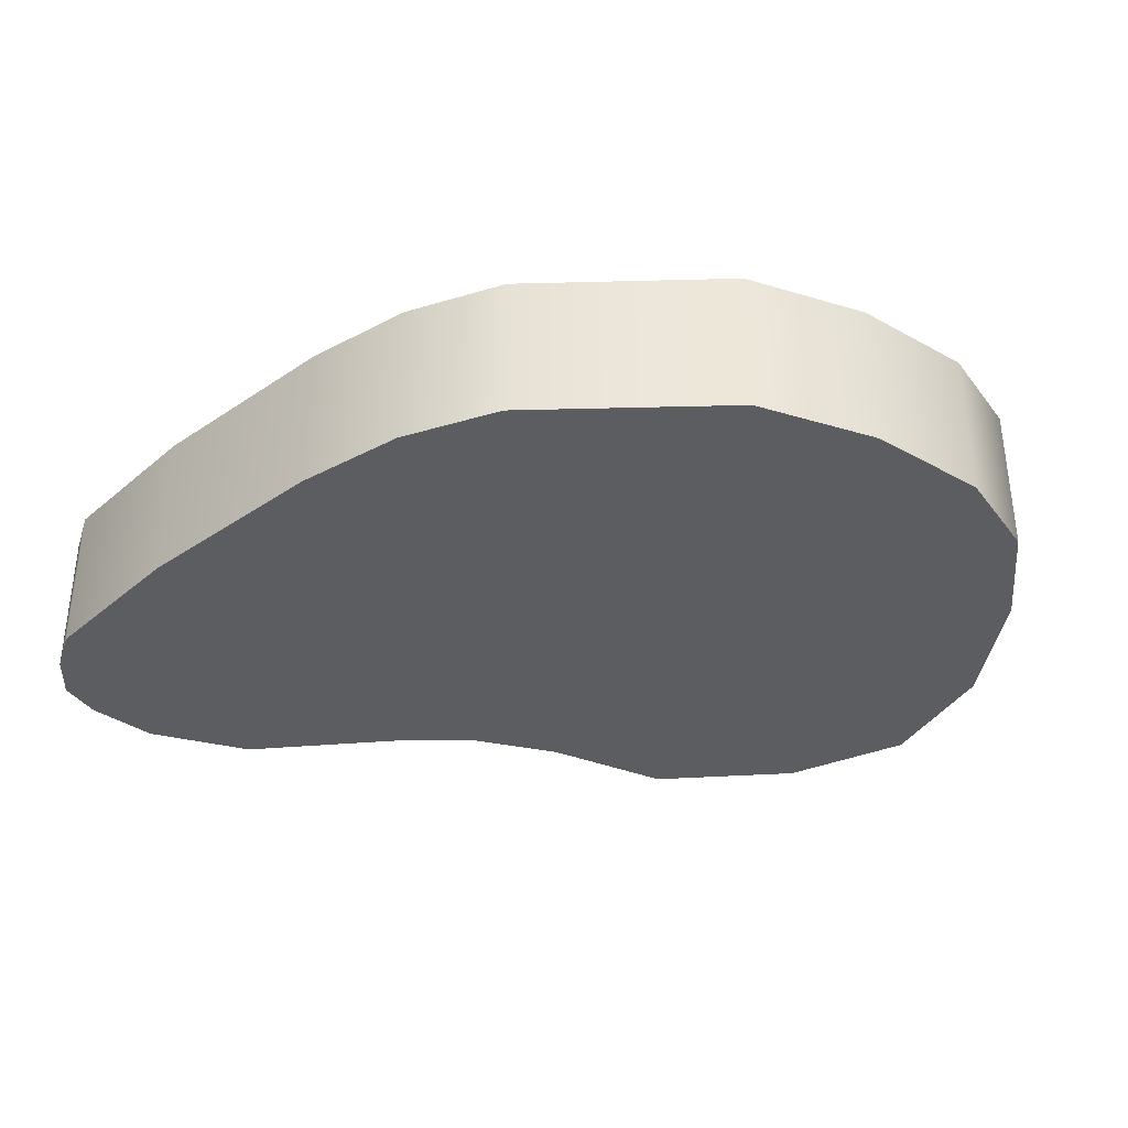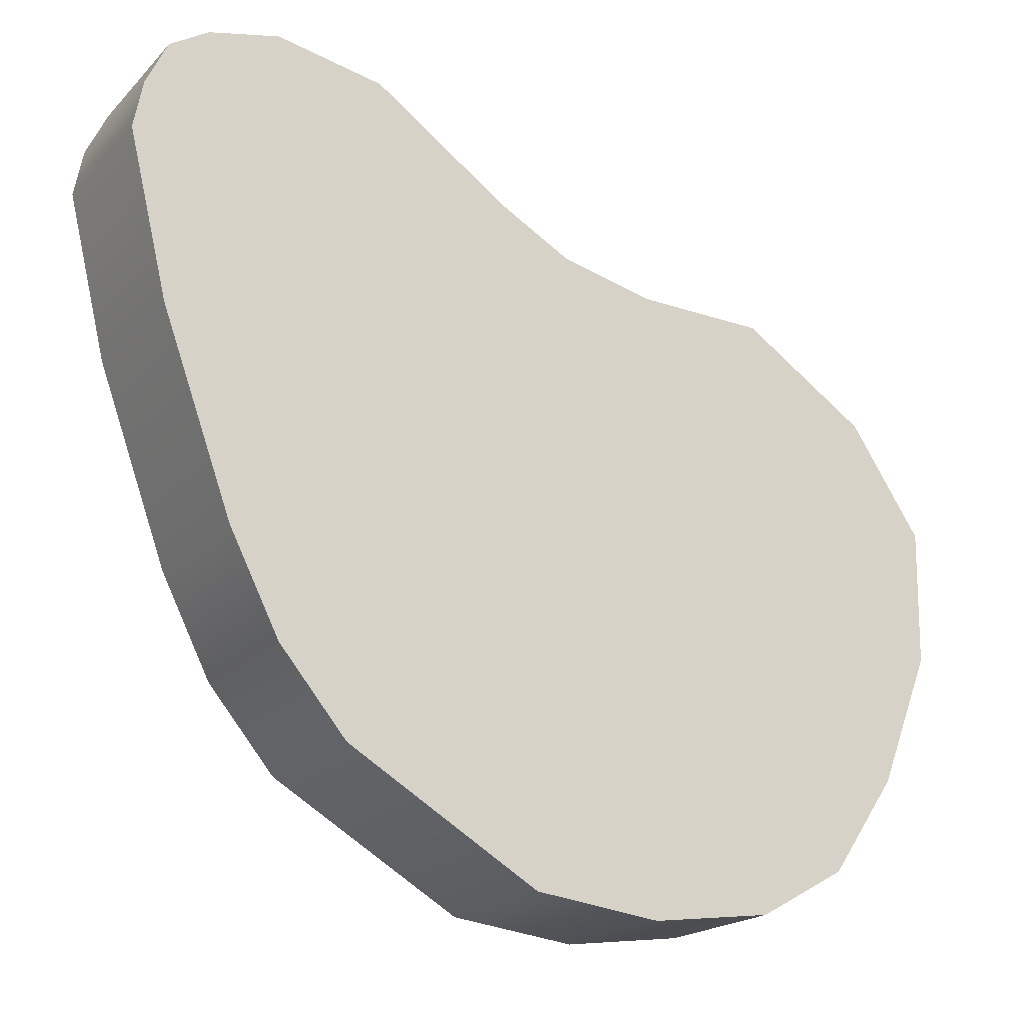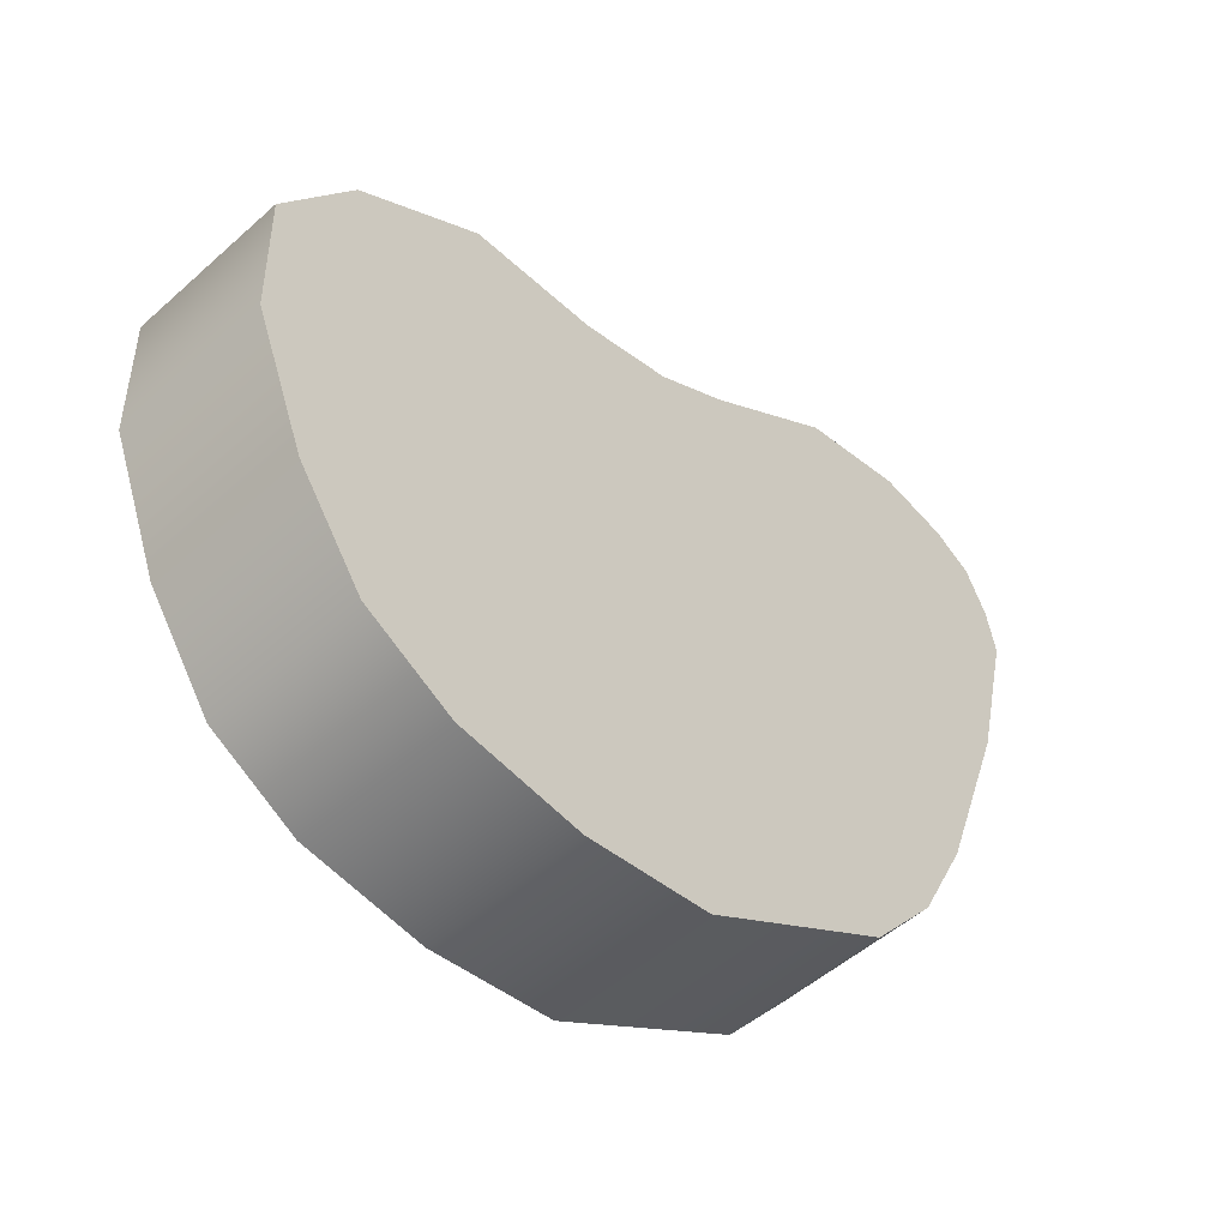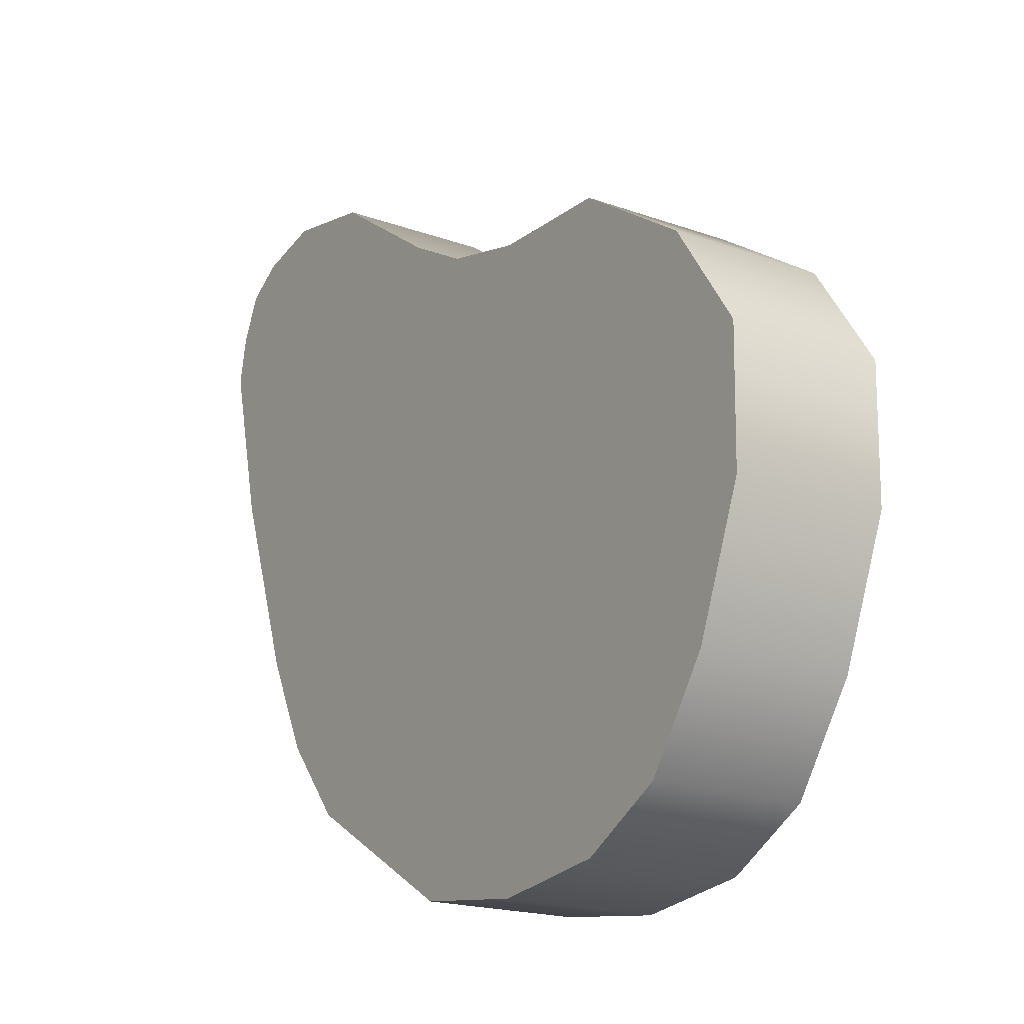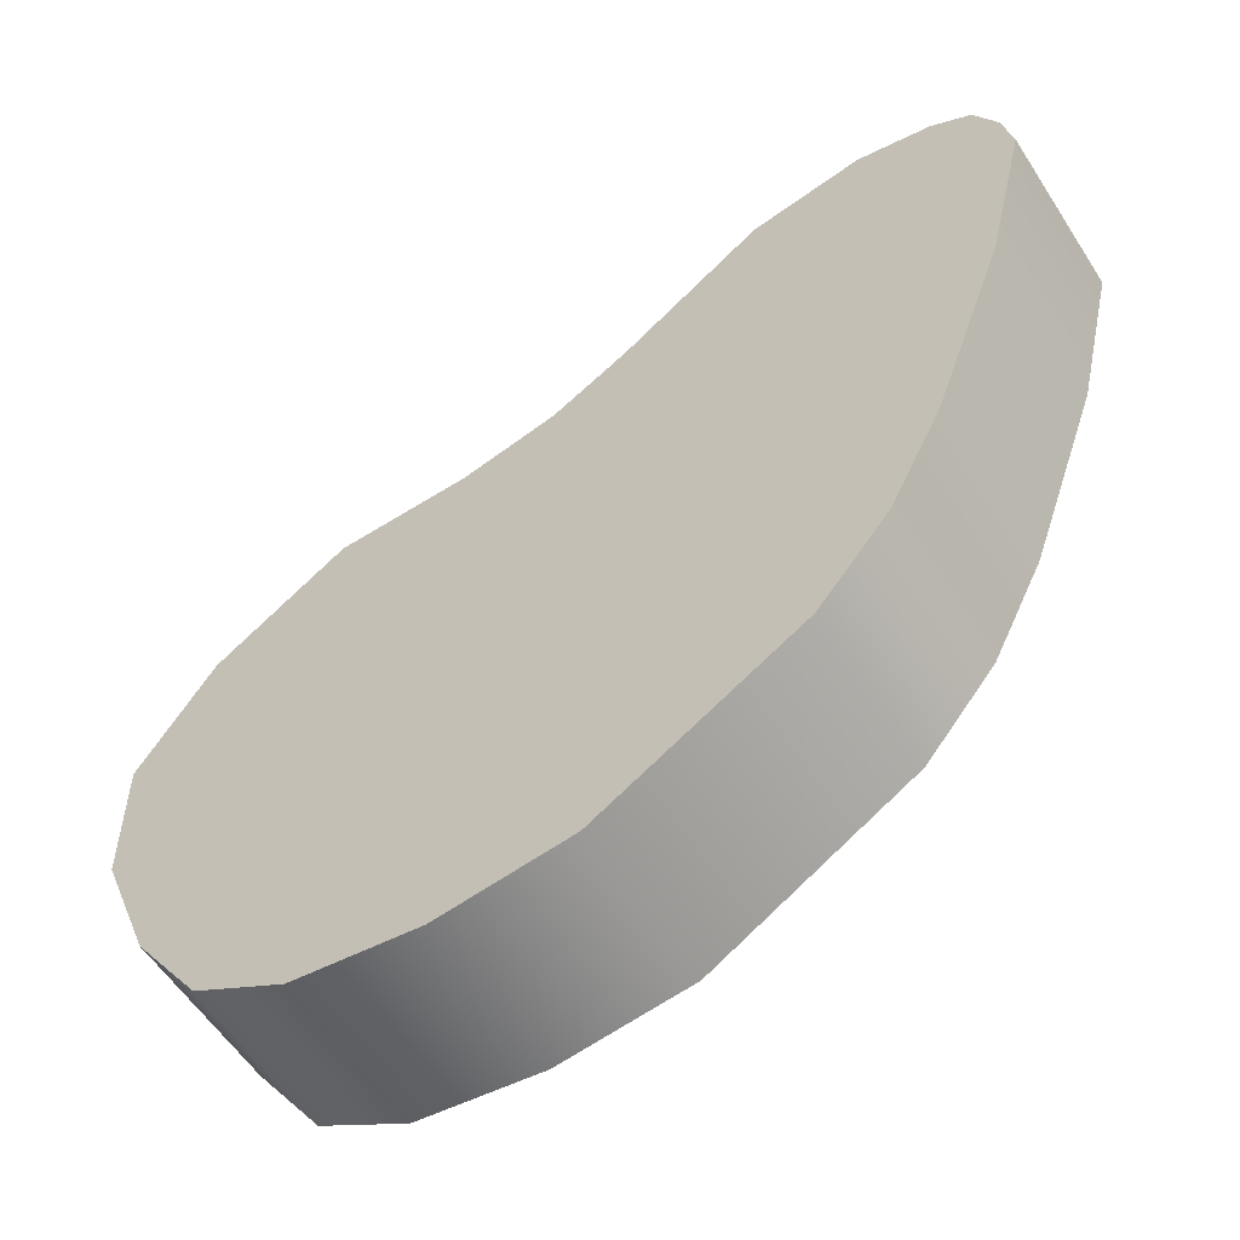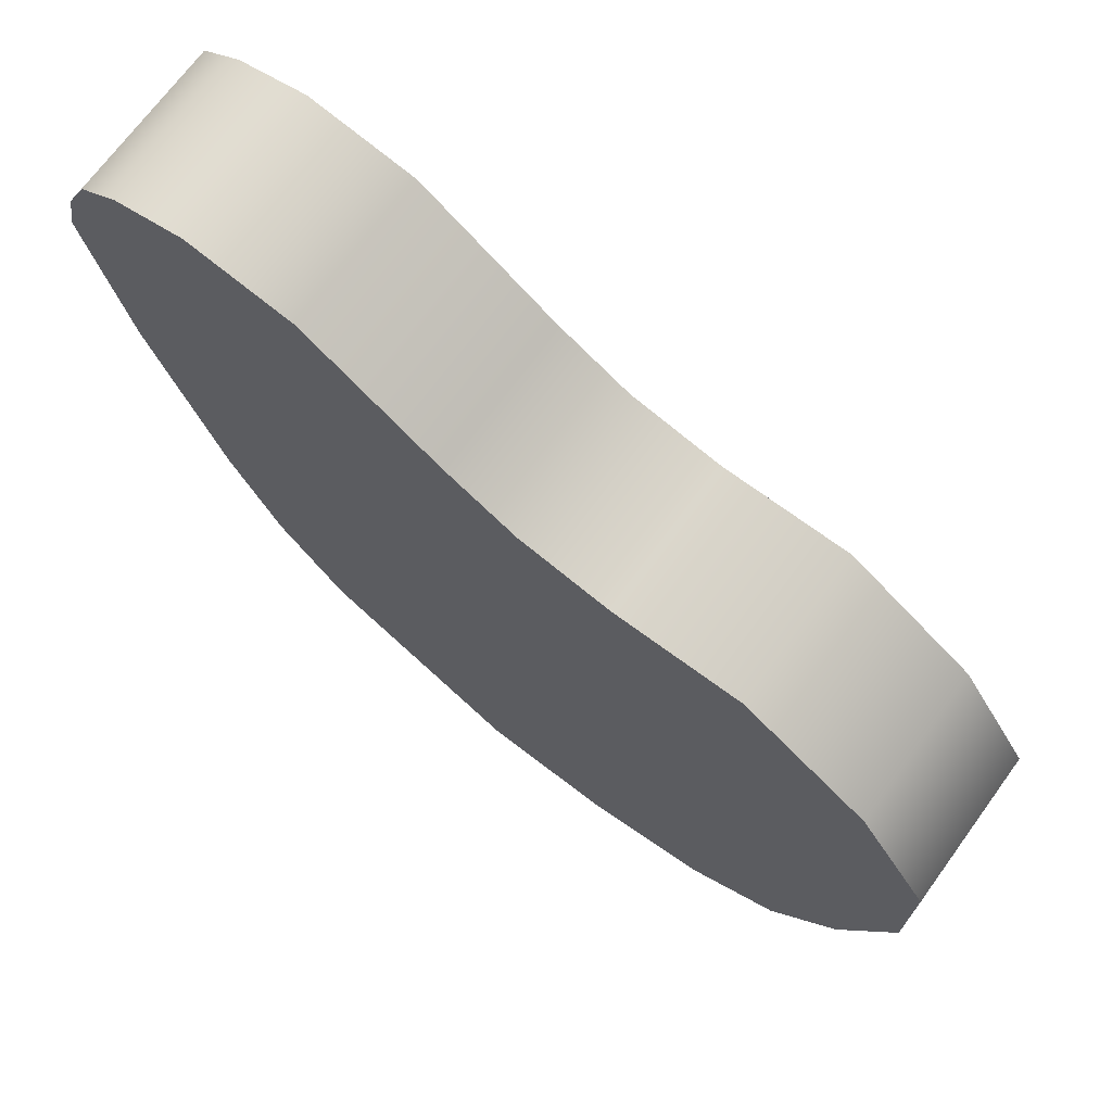
<metadata>
{"format":"obj","ext":"obj","renderer":"f3d","projection":"perspective","resolution":1024,"background":"white","views":[{"elev":-36.2,"azim":151.4,"up":"+Y"},{"elev":-19.4,"azim":150.2,"up":"+Z"},{"elev":-51.1,"azim":-45.8,"up":"+Z"},{"elev":-19.1,"azim":-124.0,"up":"+Z"},{"elev":-57.6,"azim":32.6,"up":"+Z"},{"elev":70.0,"azim":-143.9,"up":"+Z"}]}
</metadata>
<code>
g loftedSurface20
v 13.24 2.393 9.749
v 12.58 2.393 11.13
v 11.38 2.393 11.87
v -11.87 -2.393 -7.403
v -9.836 -2.393 -10.36
v -9.836 2.393 -10.36
v -11.87 2.393 -7.403
v -13.47 -2.393 -3.329
v -13.47 2.393 -3.329
v -13.53 -2.393 0.8041
v -13.53 2.393 0.8041
v -11.31 -2.393 4.155
v -11.31 2.393 4.155
v -7.407 -2.393 6.743
v -7.407 2.393 6.743
v -3.429 -2.393 6.851
v -3.429 2.393 6.851
v -0.5654 2.393 7.524
v -0.5654 -2.393 7.524
v 1.706 -2.393 8.798
v 1.706 2.393 8.798
v 5.899 -2.393 11.74
v 5.899 2.393 11.74
v 9.204 -2.393 12.38
v 9.204 2.393 12.38
v 11.38 2.393 11.87
v 11.38 -2.393 11.87
v 12.58 -2.393 11.13
v 12.58 2.393 11.13
v 13.24 -2.393 9.749
v 13.24 2.393 9.749
v 13.53 -2.393 8.26
v 13.53 2.393 8.26
v 12.31 -2.393 3.212
v 12.31 2.393 3.212
v 10.12 -2.393 -2.826
v 10.12 2.393 -2.826
v 8.565 2.393 -5.906
v 8.565 -2.393 -5.906
v 6.48 -2.393 -8.4
v 6.48 2.393 -8.4
v 0.5558 -2.393 -11.89
v 0.5558 2.393 -11.89
v -3.35 -2.393 -12.38
v -3.35 2.393 -12.38
v -7.118 -2.393 -11.88
v -7.118 2.393 -11.88
v -9.836 -2.393 -10.36
v -9.836 2.393 -10.36
v -13.53 2.393 0.8041
v -13.47 2.393 -3.329
v -11.31 2.393 4.155
v -7.407 2.393 6.743
v -3.429 2.393 6.851
v -11.87 2.393 -7.403
v -9.836 2.393 -10.36
v -7.118 2.393 -11.88
v -3.35 2.393 -12.38
v 0.5558 2.393 -11.89
v 6.48 2.393 -8.4
v -0.5654 2.393 7.524
v 8.565 2.393 -5.906
v 10.12 2.393 -2.826
v 12.31 2.393 3.212
v 1.706 2.393 8.798
v 5.899 2.393 11.74
v 13.53 2.393 8.26
v 5.899 2.393 11.74
v 13.53 2.393 8.26
v 9.204 2.393 12.38
v 11.38 2.393 11.87
v 13.24 2.393 9.749
v -13.53 -2.393 0.8041
v -11.31 -2.393 4.155
v -13.47 -2.393 -3.329
v -7.407 -2.393 6.743
v -3.429 -2.393 6.851
v -11.87 -2.393 -7.403
v -9.836 -2.393 -10.36
v -7.118 -2.393 -11.88
v -3.35 -2.393 -12.38
v 0.5558 -2.393 -11.89
v 6.48 -2.393 -8.4
v -0.5654 -2.393 7.524
v 8.565 -2.393 -5.906
v 10.12 -2.393 -2.826
v 12.31 -2.393 3.212
v 1.706 -2.393 8.798
v 5.899 -2.393 11.74
v 13.53 -2.393 8.26
v 9.204 -2.393 12.38
v 11.38 -2.393 11.87
v 13.24 -2.393 9.749
v 12.58 -2.393 11.13
g loftedSurface20_0
f 3 2 1
f 6 5 4
f 6 4 7
f 7 4 8
f 7 8 9
f 9 8 10
f 9 10 11
f 11 10 12
f 11 12 13
f 13 12 14
f 13 14 15
f 15 14 16
f 15 16 17
f 18 17 16
f 18 16 19
f 18 19 20
f 18 20 21
f 21 20 22
f 21 22 23
f 23 22 24
f 23 24 25
f 26 25 24
f 26 24 27
f 26 27 28
f 26 28 29
f 29 28 30
f 29 30 31
f 31 30 32
f 31 32 33
f 33 32 34
f 33 34 35
f 35 34 36
f 35 36 37
f 38 37 36
f 38 36 39
f 38 39 40
f 38 40 41
f 41 40 42
f 41 42 43
f 43 42 44
f 43 44 45
f 45 44 46
f 45 46 47
f 47 46 48
f 47 48 49
f 52 51 50
f 53 51 52
f 54 51 53
f 54 55 51
f 54 56 55
f 54 57 56
f 54 58 57
f 54 59 58
f 54 60 59
f 61 60 54
f 61 62 60
f 61 63 62
f 61 64 63
f 65 64 61
f 66 64 65
f 66 67 64
f 70 69 68
f 71 69 70
f 71 72 69
f 75 74 73
f 75 76 74
f 75 77 76
f 78 77 75
f 79 77 78
f 80 77 79
f 81 77 80
f 82 77 81
f 83 77 82
f 83 84 77
f 85 84 83
f 86 84 85
f 87 84 86
f 87 88 84
f 87 89 88
f 90 89 87
f 90 91 89
f 90 92 91
f 93 92 90
f 94 92 93

</code>
